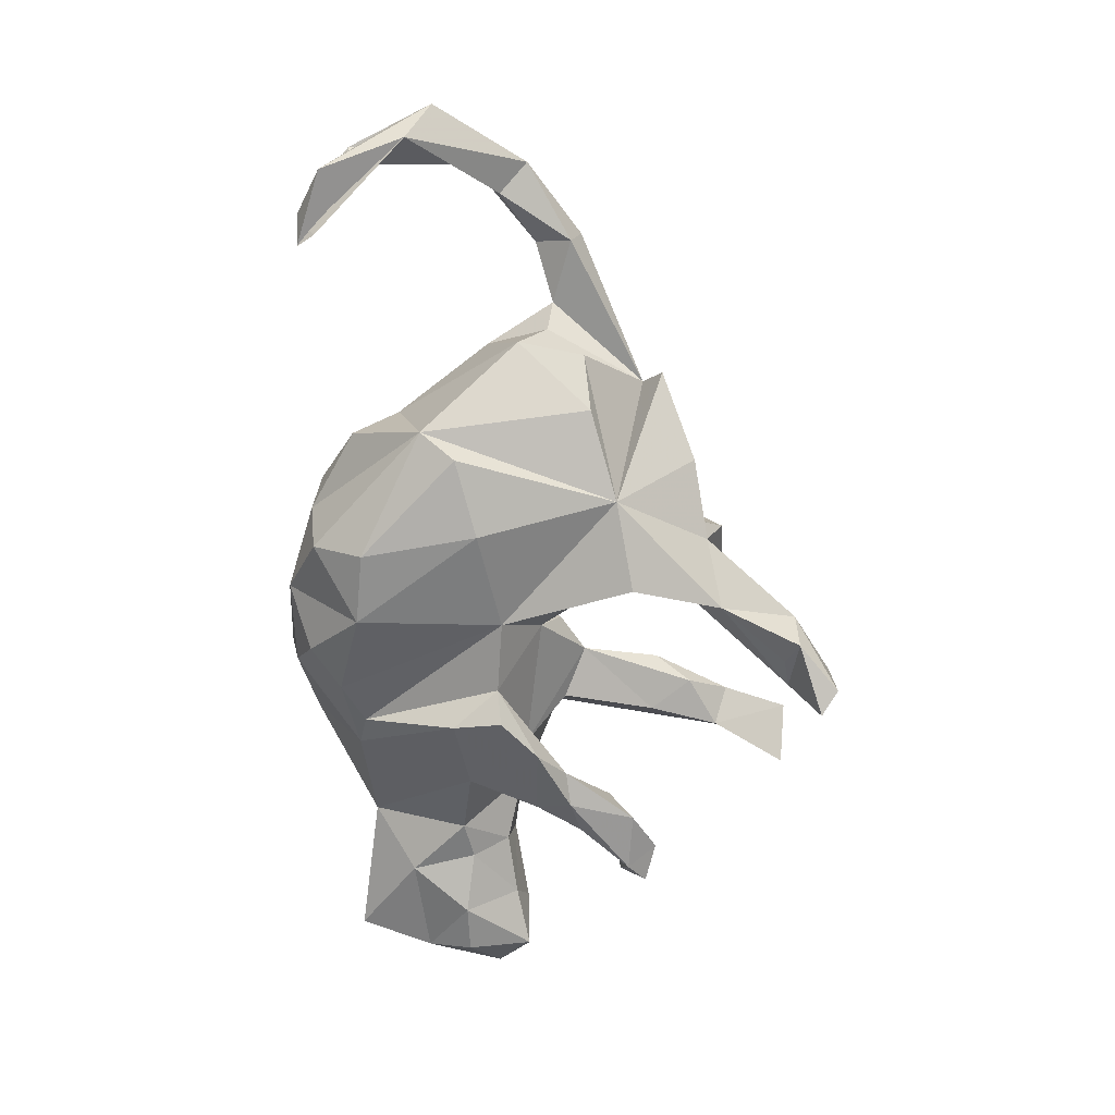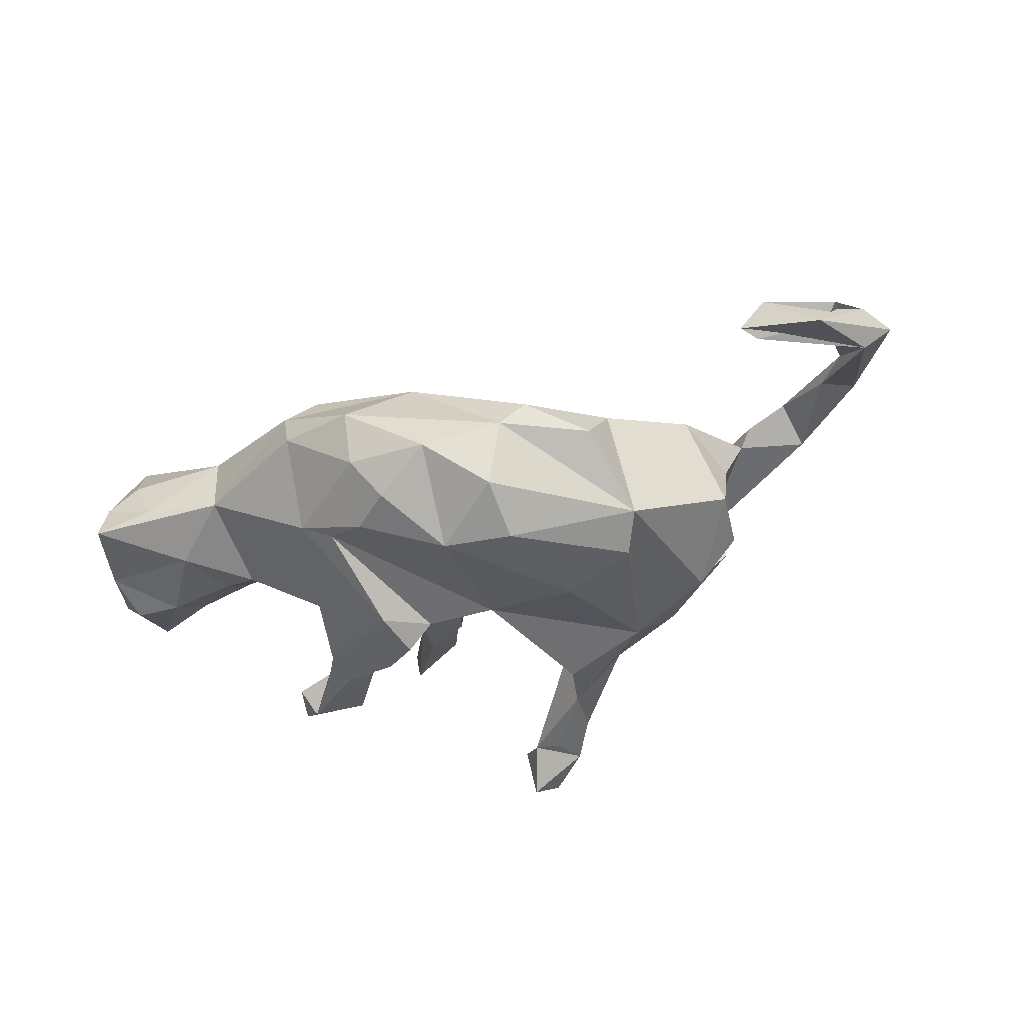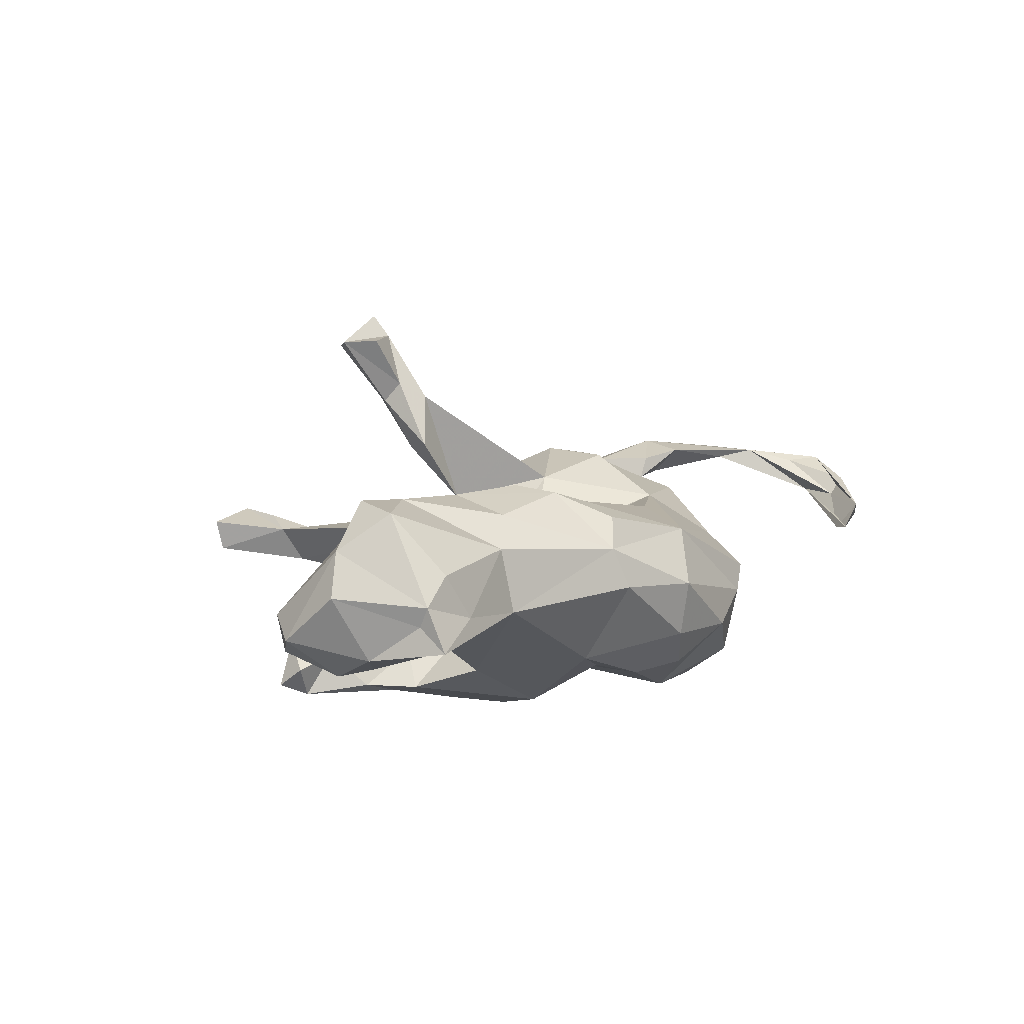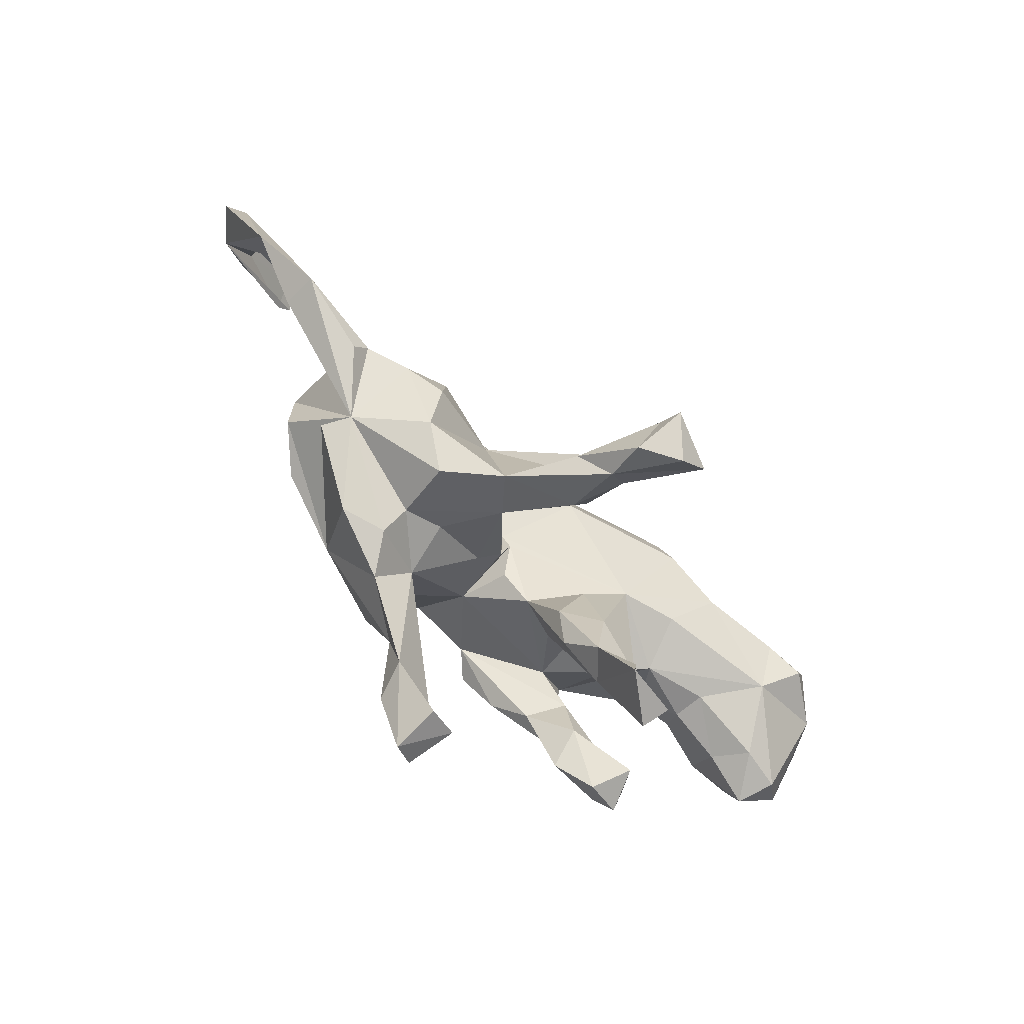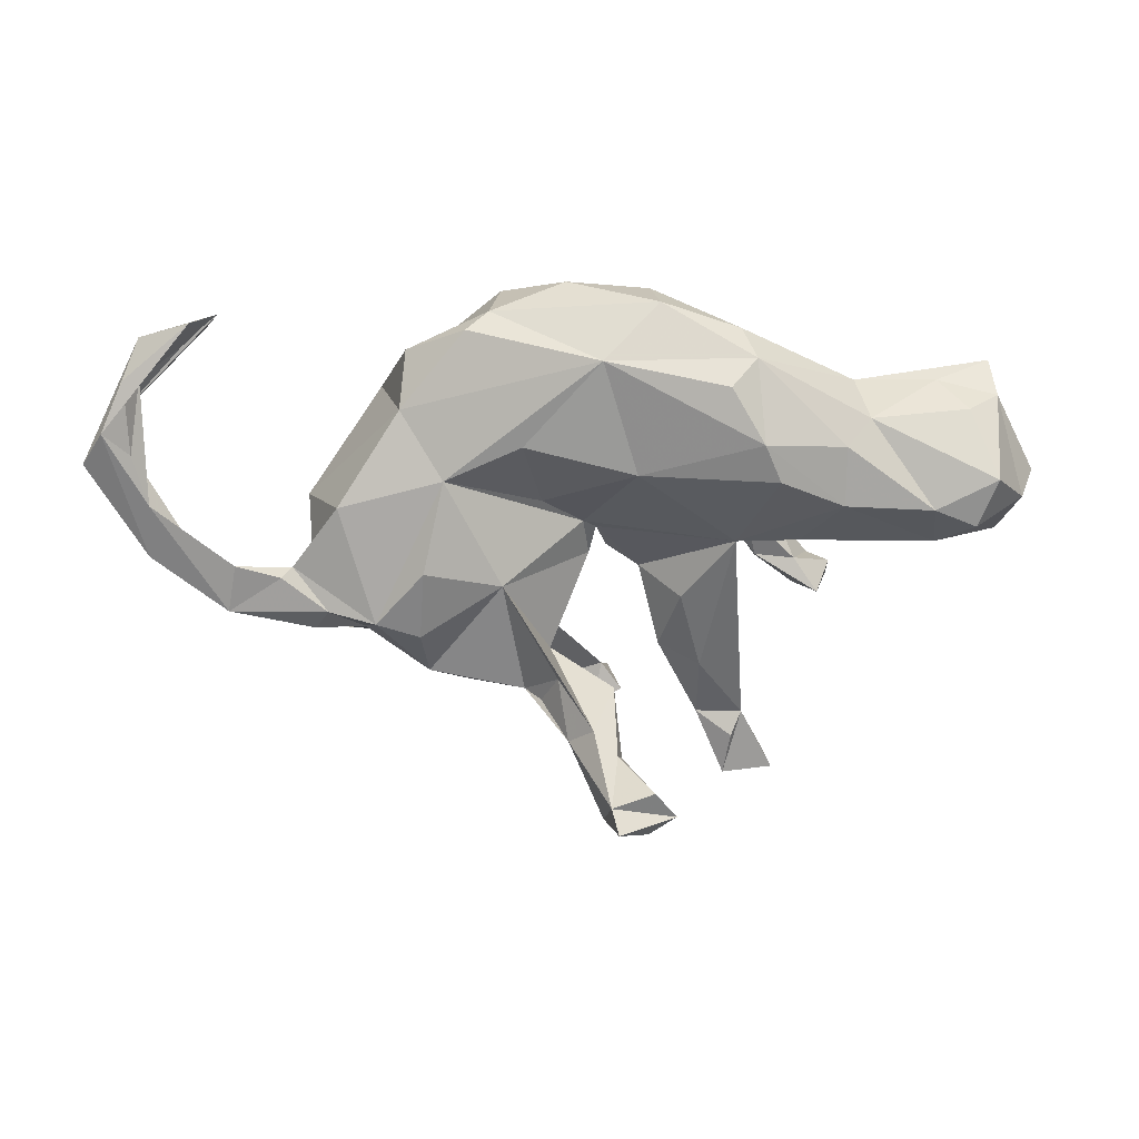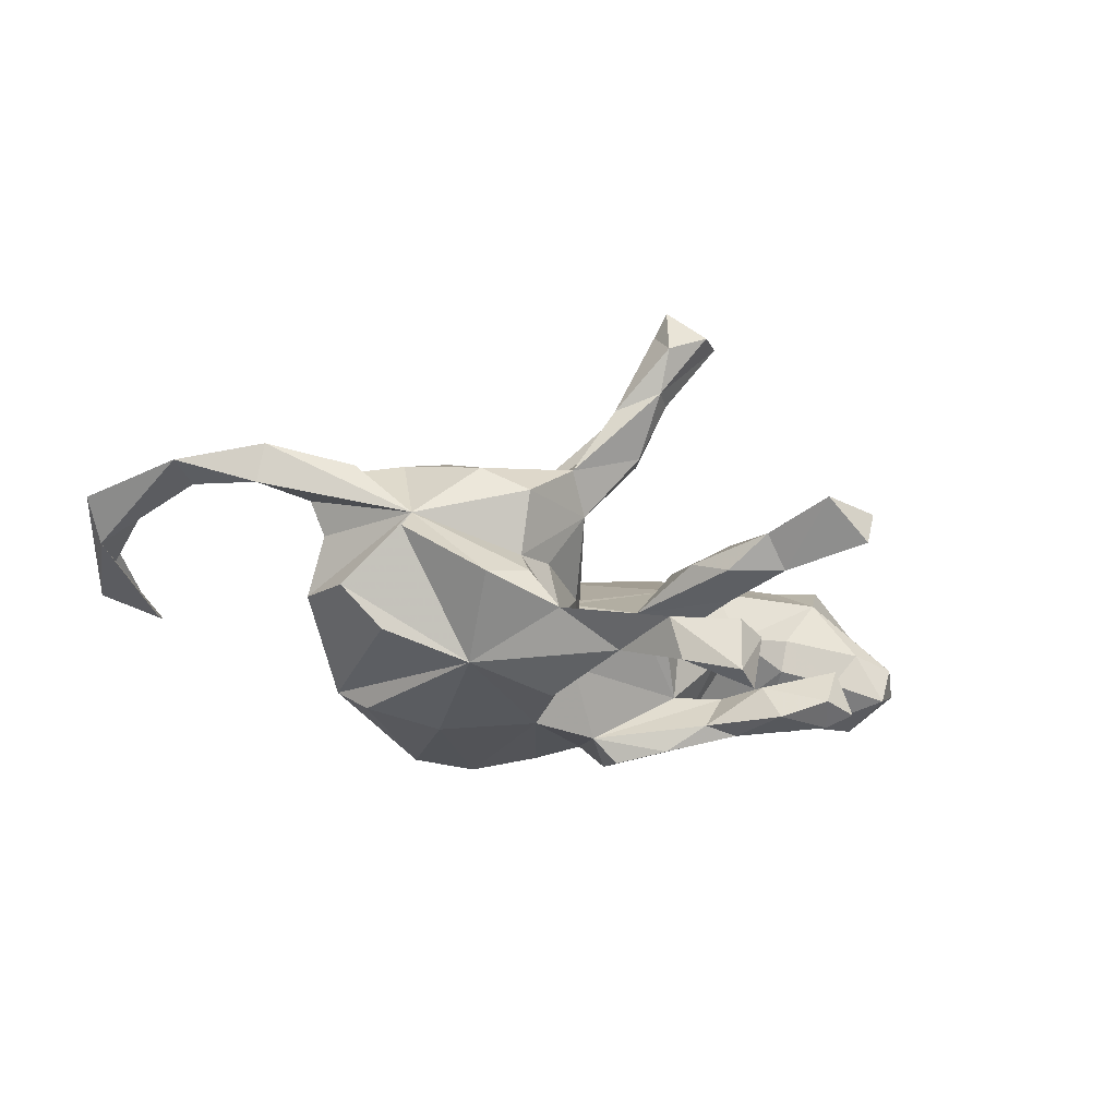
<metadata>
{"format":"obj","ext":"obj","renderer":"f3d","projection":"perspective","resolution":1024,"background":"white","views":[{"elev":-66.8,"azim":-93.2,"up":"+Z"},{"elev":-35.7,"azim":-161.0,"up":"+Z"},{"elev":9.1,"azim":121.9,"up":"+Z"},{"elev":-77.5,"azim":-42.2,"up":"+Y"},{"elev":31.1,"azim":-4.0,"up":"+Y"},{"elev":-24.2,"azim":-30.0,"up":"+Z"}]}
</metadata>
<code>
v 0.7573 -0.01286 -0.01679
v 0.7555 0.08088 0.06379
v 0.7118 0.1229 -0.04349
v 0.6904 -0.06709 -0.05475
v 0.723 0.06725 0.1354
v 0.6819 0.2522 -0.0221
v 0.6908 0.04521 -0.08315
v 0.7159 -0.06311 0.01489
v 0.6832 0.2049 0.01719
v 0.6296 0.0511 0.2056
v 0.685 0.2209 0.05104
v 0.6276 0.2184 0.09479
v 0.5744 -0.01046 0.144
v 0.6639 0.1351 0.1959
v 0.6054 0.05427 -0.08783
v 0.5568 0.08312 0.2012
v 0.583 0.2373 0.01845
v 0.5378 0.1572 -0.05687
v 0.6361 -0.06122 0.0325
v 0.5926 -0.03846 -0.02893
v 0.4919 -0.02913 0.0464
v 0.5035 0.04671 -0.05554
v 0.4551 0.2162 0.1123
v 0.4858 -0.01625 -0.01489
v 0.4562 -0.2671 -0.1896
v 0.4198 -0.2331 -0.2097
v 0.4046 0.09057 0.1898
v 0.3906 -0.281 -0.1787
v 0.4531 -0.2226 -0.156
v 0.3727 -0.03692 0.02297
v 0.4078 0.1897 0.1629
v 0.4437 0.234 0.002057
v 0.4259 -0.2628 -0.1097
v 0.3836 -0.2041 -0.1388
v 0.4354 0.06766 -0.06657
v 0.2927 0.144 0.197
v 0.3555 -0.1426 -0.1938
v 0.2857 -0.09658 -0.1352
v 0.291 0.05876 -0.1534
v 0.32 -0.2346 -0.2066
v 0.2648 -0.4082 0.06354
v 0.3422 -0.01022 0.1237
v 0.3236 -0.5261 0.07636
v 0.2656 0.2092 0.1854
v 0.313 -0.5202 0.02328
v 0.3121 -0.06252 -0.1964
v 0.2353 -0.02197 0.1014
v 0.3099 -0.1931 -0.1392
v 0.3078 -0.04874 -0.04308
v 0.2186 -0.03914 -0.1269
v 0.2975 -0.1221 -0.213
v 0.23 -0.3882 0.001945
v 0.2118 0.2971 0.141
v 0.2402 0.2602 -0.1161
v 0.2442 -0.4471 0.08488
v 0.1835 0.25 -0.1407
v 0.2031 -0.09605 0.0278
v 0.1817 -0.4075 0.05585
v 0.2404 -0.1105 -0.1995
v 0.1462 -0.1528 0.06708
v 0.2307 -0.5241 0.09087
v 0.1822 -0.291 0.07772
v 0.142 0.09057 -0.2364
v 0.1615 -0.1055 -0.04991
v 0.1947 -0.2668 -0.01868
v 0.1864 -0.05716 -0.2431
v 0.2413 0.3488 0.02394
v 0.09664 0.3781 -0.08359
v 0.05885 0.1341 0.1379
v 0.07857 -0.1358 -0.01959
v 0.1112 -0.271 0.03247
v 0.2604 0.3263 0.09375
v 0.1043 0.3969 0.01338
v 0.1099 0.2928 -0.1645
v 0.1464 -0.3338 0.005751
v 0.002178 0.3286 0.093
v 0.1056 -0.3721 0.4203
v 0.076 0.01754 -0.2139
v 0.0492 -0.5334 -0.3018
v 0.1199 0.009003 -0.2577
v 0.06894 -0.5329 -0.2085
v -0.006144 -0.3439 0.4274
v 0.05881 -0.4153 0.4095
v 0.03064 -0.4815 -0.227
v 0.04567 0.3487 -0.1486
v -0.006573 -0.053 -0.1138
v 0.01884 -0.08875 -0.01907
v 0.068 -0.3201 0.4225
v 0.01375 -0.5543 -0.1949
v -0.009967 -0.3667 0.302
v 0.02247 -0.333 0.2989
v 0.009065 -0.559 -0.2853
v 0.01491 -0.2422 0.2145
v 0.01192 -0.3039 0.3345
v -0.04748 0.3924 -0.08905
v -0.002125 -0.02889 0.01994
v 0.003363 -0.372 0.4667
v -0.01515 -0.406 0.3731
v -0.02728 -0.269 0.3062
v -0.01386 -0.08837 0.007725
v -0.05944 -0.4905 -0.2581
v -0.08871 -0.2321 0.09433
v -0.08017 -0.4866 -0.1854
v -0.04934 -0.1345 -0.02002
v -0.02491 -0.0156 0.02233
v -0.04444 0.2633 -0.2229
v -0.0183 -0.4701 -0.237
v -0.009698 -0.2913 0.2036
v -0.04566 0.01646 -0.2068
v -0.09699 -0.3576 -0.2036
v -0.06904 -0.3081 0.2774
v -0.0992 0.04286 0.04972
v -0.08255 -0.2192 0.2166
v -0.1376 -0.2344 -0.1056
v -0.1085 -0.1329 -0.1737
v -0.1361 -0.2012 -0.2418
v -0.173 -0.07439 0.1388
v -0.1813 0.3593 -0.05057
v -0.1342 0.1772 0.1043
v -0.2791 -0.1657 -0.196
v -0.1107 -0.2782 0.19
v -0.2161 0.06568 -0.2336
v -0.1548 -0.2201 -0.006061
v -0.2694 0.1172 0.1047
v -0.1954 -0.3291 -0.136
v -0.1377 -0.2756 0.1561
v -0.2278 -0.2537 -0.0185
v -0.1562 0.3445 -0.1649
v -0.1669 0.2586 -0.2255
v -0.3395 0.2163 0.02656
v -0.2234 0.3453 -0.008847
v -0.2374 -0.2986 -0.0657
v -0.4165 -0.2082 0.03684
v -0.2354 -0.2967 0.08608
v -0.3176 -0.1466 0.1783
v -0.3406 0.1089 -0.2028
v -0.3039 -0.2434 0.1344
v -0.3086 -0.02448 0.1732
v -0.371 0.1701 -0.1585
v -0.3206 -0.2999 -0.08486
v -0.421 -0.114 -0.1446
v -0.3937 -0.1266 0.1641
v -0.4491 -0.2381 -0.006856
v -0.4518 0.06676 0.09433
v -0.4745 -0.1124 0.1401
v -0.4938 -0.09906 -0.07268
v -0.5331 -0.04397 0.09794
v -0.5055 0.0137 -0.05632
v -0.5009 -0.03642 0.04061
v -0.5511 -0.04175 0.138
v -0.646 -0.06882 0.09725
v -0.498 -0.1491 0.1307
v -0.6546 0.3674 0.00553
v -0.6418 -0.08801 0.1642
v -0.6321 0.3963 0.01232
v -0.6758 0.4016 0.0558
v -0.6264 -0.008024 0.1505
v -0.7597 0.1106 0.1436
v -0.7678 0.01381 0.1454
v -0.7136 0.05871 0.1304
v -0.7642 0.3629 0.02107
v -0.7653 0.3059 0.05935
v -0.8273 0.241 0.1295
v -0.8182 0.2224 0.05707
v -0.7836 0.1966 0.1242
v -0.788 0.3195 0.09261
v -0.864 0.1812 0.1205
v -0.3252 0.2901 -0.05414
f 69 47 36
f 27 36 47
f 44 69 36
f 105 47 69
f 31 27 16
f 13 16 27
f 23 31 16
f 44 27 31
f 1 2 5
f 11 5 2
f 8 1 5
f 3 2 1
f 159 154 158
f 157 158 154
f 142 133 137
f 134 137 133
f 127 102 134
f 126 134 102
f 133 127 134
f 123 102 127
f 160 158 157
f 150 157 154
f 147 157 150
f 145 150 154
f 145 147 150
f 151 157 147
f 152 145 154
f 142 147 145
f 133 142 145
f 144 147 142
f 124 144 142
f 149 147 144
f 124 142 138
f 135 138 142
f 117 124 138
f 117 138 135
f 102 123 104
f 114 104 123
f 100 102 104
f 117 102 100
f 86 100 104
f 60 70 71
f 75 71 70
f 58 71 75
f 65 75 70
f 52 75 65
f 64 65 70
f 47 52 65
f 105 124 117
f 105 117 100
f 99 102 117
f 86 70 87
f 96 87 70
f 62 60 71
f 47 70 60
f 41 52 47
f 64 47 65
f 62 47 60
f 96 70 47
f 49 47 57
f 64 57 47
f 47 30 42
f 13 42 30
f 27 47 42
f 13 27 42
f 21 13 30
f 19 13 21
f 8 13 19
f 20 19 21
f 44 36 27
f 10 16 13
f 4 8 19
f 5 13 8
f 10 13 5
f 14 16 10
f 4 1 8
f 16 14 23
f 12 23 14
f 14 10 5
f 11 14 5
f 145 152 133
f 154 133 152
f 135 142 137
f 126 137 134
f 132 127 133
f 108 126 102
f 117 135 137
f 126 117 137
f 62 71 58
f 52 58 75
f 45 52 41
f 117 113 99
f 111 99 113
f 126 113 117
f 93 108 102
f 41 62 58
f 93 102 99
f 41 47 62
f 113 126 121
f 111 121 126
f 111 113 121
f 55 58 61
f 52 61 58
f 41 55 61
f 41 58 55
f 43 45 41
f 61 52 45
f 90 126 108
f 91 108 93
f 94 93 99
f 43 61 45
f 43 41 61
f 82 99 111
f 90 111 126
f 98 111 90
f 91 90 108
f 77 90 91
f 91 93 94
f 111 98 82
f 97 82 98
f 83 98 90
f 82 94 99
f 90 77 83
f 97 83 77
f 88 94 82
f 77 94 88
f 77 88 82
f 77 91 94
f 83 97 98
f 77 82 97
f 118 76 73
f 72 73 76
f 95 118 73
f 131 76 118
f 32 35 39
f 30 39 35
f 54 32 39
f 18 35 32
f 67 32 54
f 63 54 39
f 130 76 131
f 124 76 130
f 168 130 131
f 118 168 131
f 139 130 168
f 66 63 46
f 39 46 63
f 51 66 46
f 80 63 66
f 50 46 39
f 37 51 46
f 59 66 51
f 66 59 78
f 38 78 59
f 80 66 78
f 109 78 86
f 50 86 78
f 156 162 153
f 164 153 162
f 155 156 153
f 166 162 156
f 163 166 156
f 165 162 166
f 161 163 156
f 148 130 139
f 141 148 139
f 144 130 148
f 158 164 162
f 155 153 164
f 167 163 161
f 164 167 161
f 159 163 167
f 116 109 115
f 86 115 109
f 114 116 115
f 120 109 116
f 122 109 120
f 139 136 120
f 122 120 136
f 141 139 120
f 155 164 161
f 110 120 116
f 146 141 120
f 146 148 141
f 68 67 54
f 74 68 54
f 73 67 68
f 95 73 68
f 72 67 73
f 85 95 68
f 128 118 95
f 74 54 56
f 63 56 54
f 109 74 56
f 78 56 63
f 80 78 63
f 109 56 78
f 139 168 118
f 161 156 155
f 106 109 122
f 128 139 118
f 129 136 139
f 129 122 136
f 85 68 74
f 106 85 74
f 106 95 85
f 106 128 95
f 106 74 109
f 129 128 106
f 122 129 106
f 139 128 129
f 69 76 119
f 124 119 76
f 112 69 119
f 112 119 124
f 112 105 69
f 124 105 112
f 34 38 48
f 59 48 38
f 144 124 130
f 26 29 25
f 33 25 29
f 28 26 25
f 34 29 26
f 33 28 25
f 40 26 28
f 37 34 26
f 33 29 34
f 51 37 26
f 38 34 37
f 46 38 37
f 33 34 48
f 70 50 64
f 57 64 50
f 86 50 70
f 96 86 87
f 100 86 96
f 105 100 96
f 114 86 104
f 115 86 114
f 163 165 166
f 158 165 163
f 148 149 144
f 133 149 148
f 158 160 164
f 159 164 160
f 162 165 158
f 159 158 163
f 164 159 167
f 133 148 146
f 120 133 146
f 147 149 133
f 114 110 116
f 110 125 120
f 140 120 125
f 9 6 11
f 17 11 6
f 2 9 11
f 3 6 9
f 2 3 9
f 18 6 3
f 12 11 17
f 14 11 12
f 23 12 17
f 23 17 32
f 6 32 17
f 15 3 7
f 1 7 3
f 4 15 7
f 18 3 15
f 22 18 15
f 72 23 32
f 72 32 67
f 76 53 72
f 44 72 53
f 44 53 76
f 20 22 15
f 35 18 22
f 6 18 32
f 24 35 22
f 24 30 35
f 49 39 30
f 50 39 49
f 57 50 49
f 50 38 46
f 78 38 50
f 51 26 40
f 59 51 40
f 48 59 40
f 28 48 40
f 114 123 127
f 159 151 154
f 133 154 151
f 160 151 159
f 114 127 132
f 140 132 133
f 103 125 110
f 103 110 101
f 107 101 110
f 21 30 24
f 20 24 22
f 21 24 20
f 4 20 15
f 19 20 4
f 69 44 76
f 1 4 7
f 31 72 44
f 23 72 31
f 92 103 101
f 89 103 92
f 79 92 101
f 101 107 84
f 110 84 107
f 79 101 84
f 81 92 79
f 81 79 84
f 89 92 81
f 120 140 143
f 133 143 140
f 133 120 143
f 132 140 125
f 114 132 125
f 114 125 103
f 114 103 84
f 89 84 103
f 110 114 84
f 89 81 84
f 157 151 160
f 133 151 147
f 33 48 28
f 105 96 47
f 30 47 49

</code>
